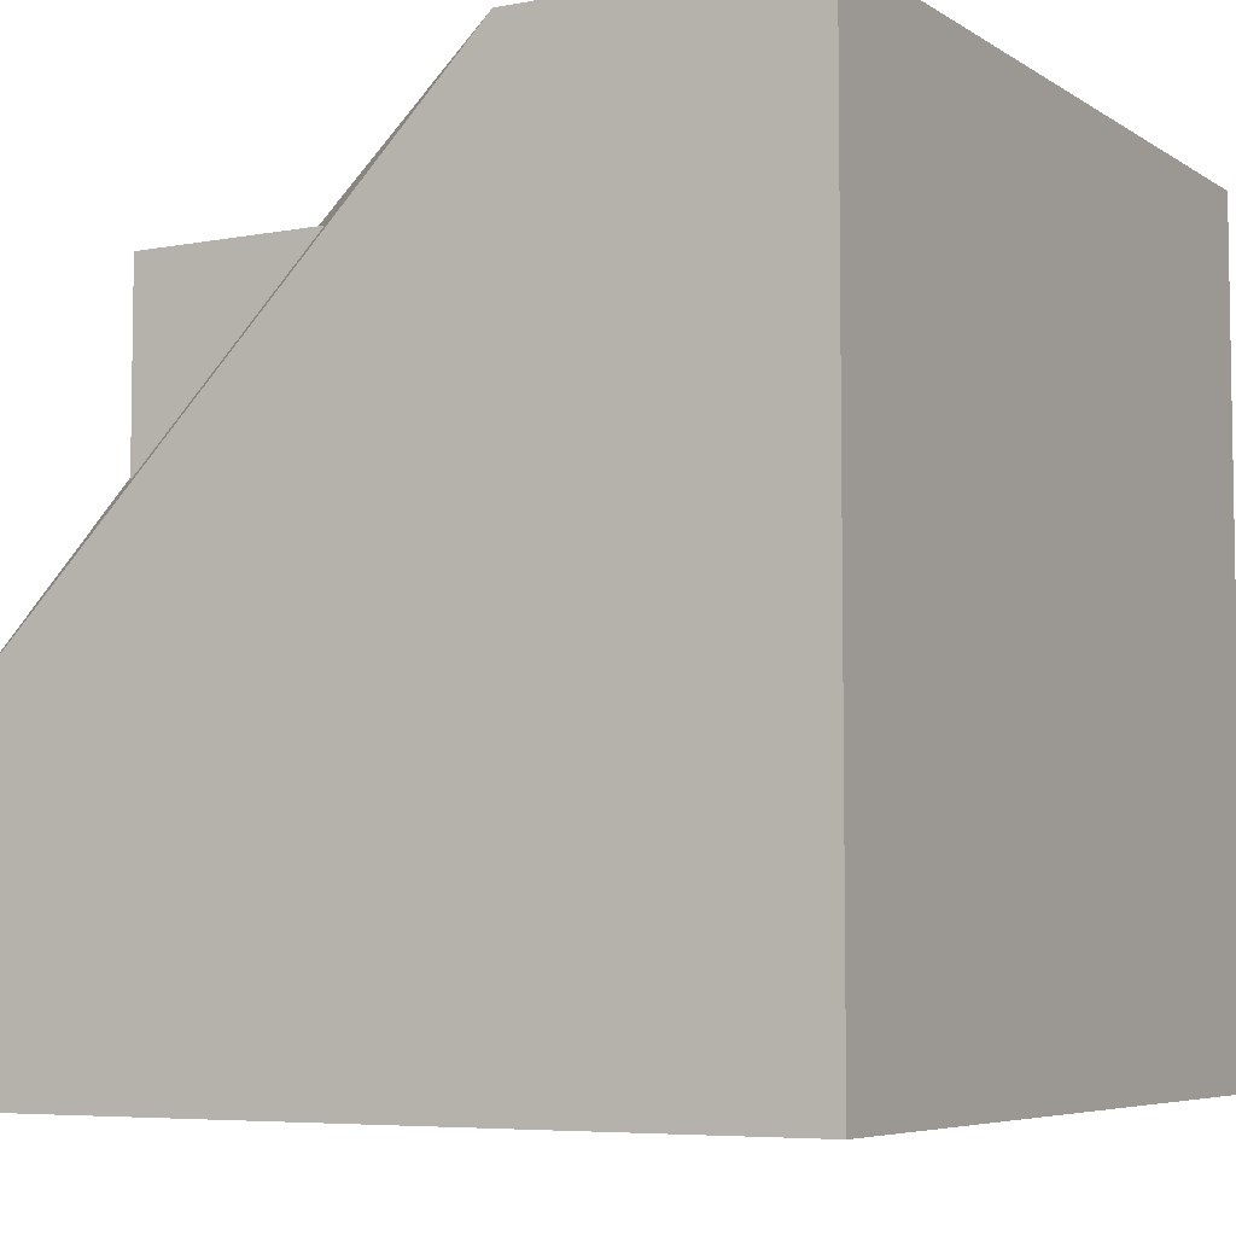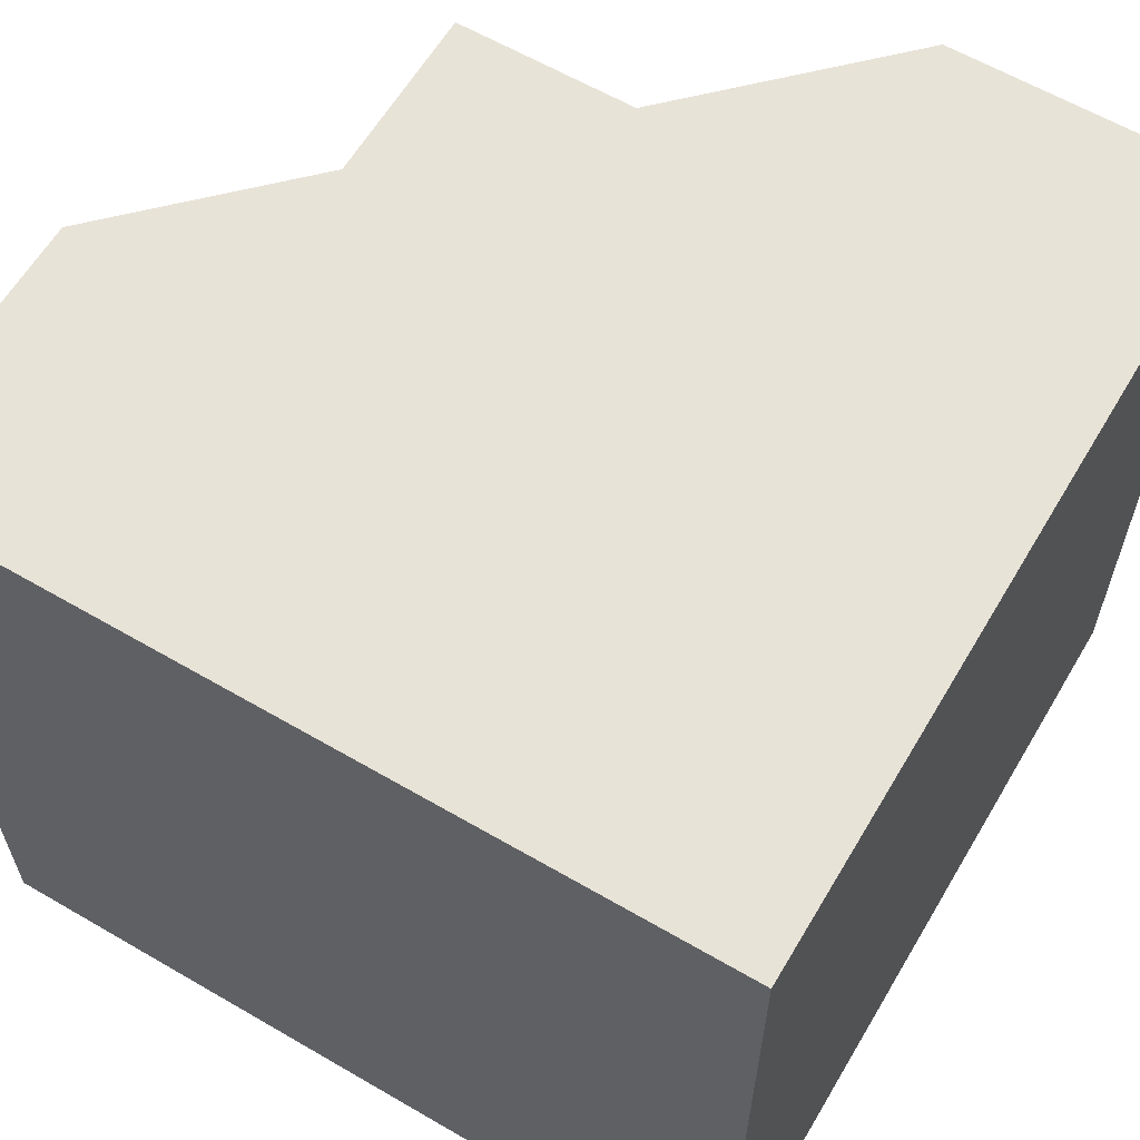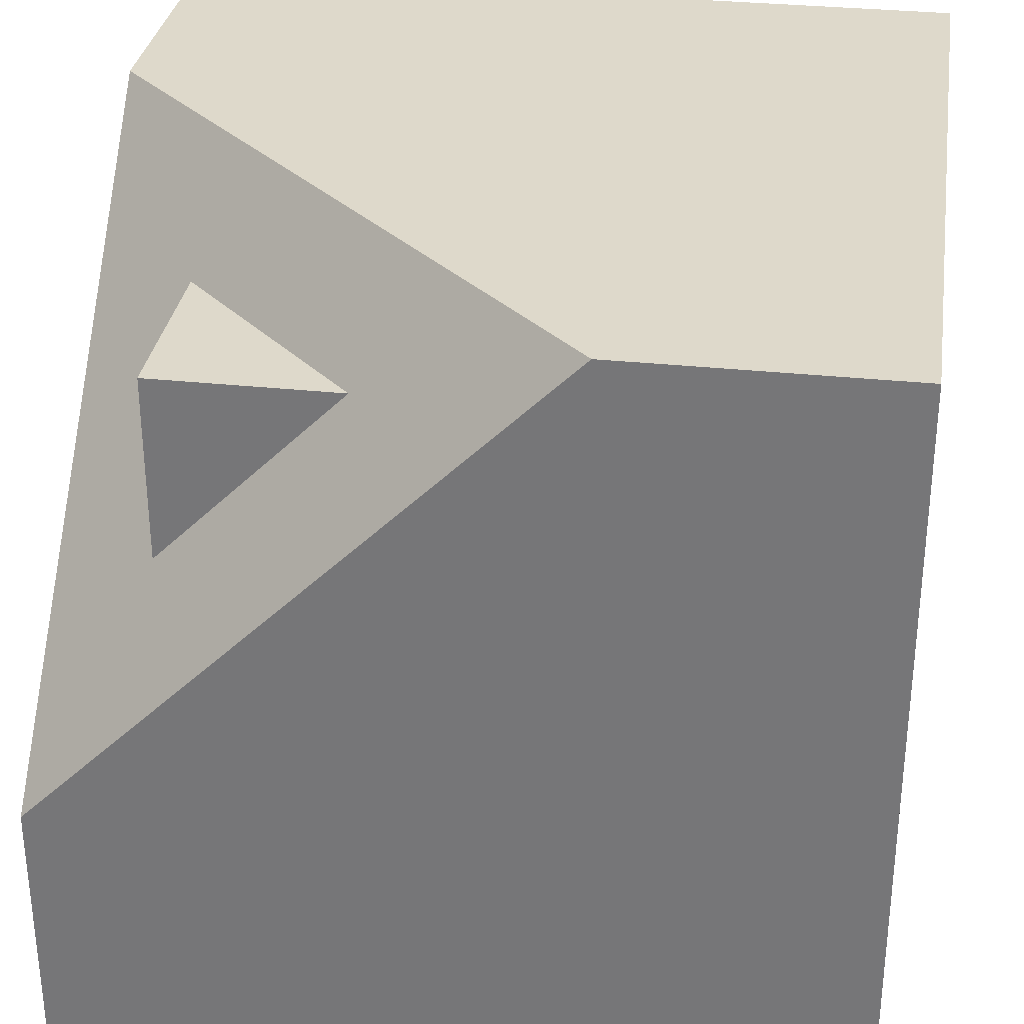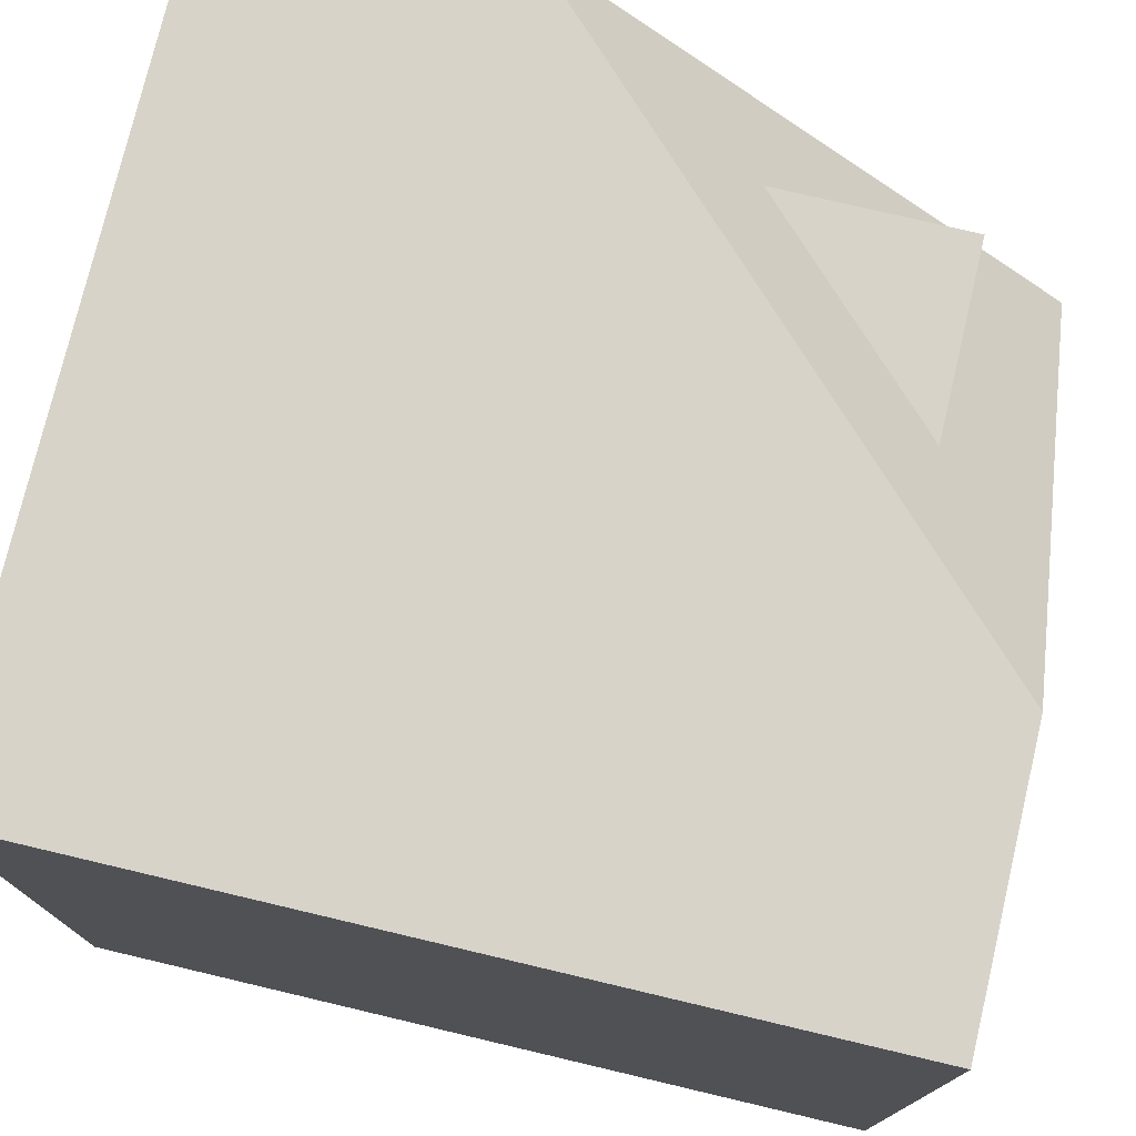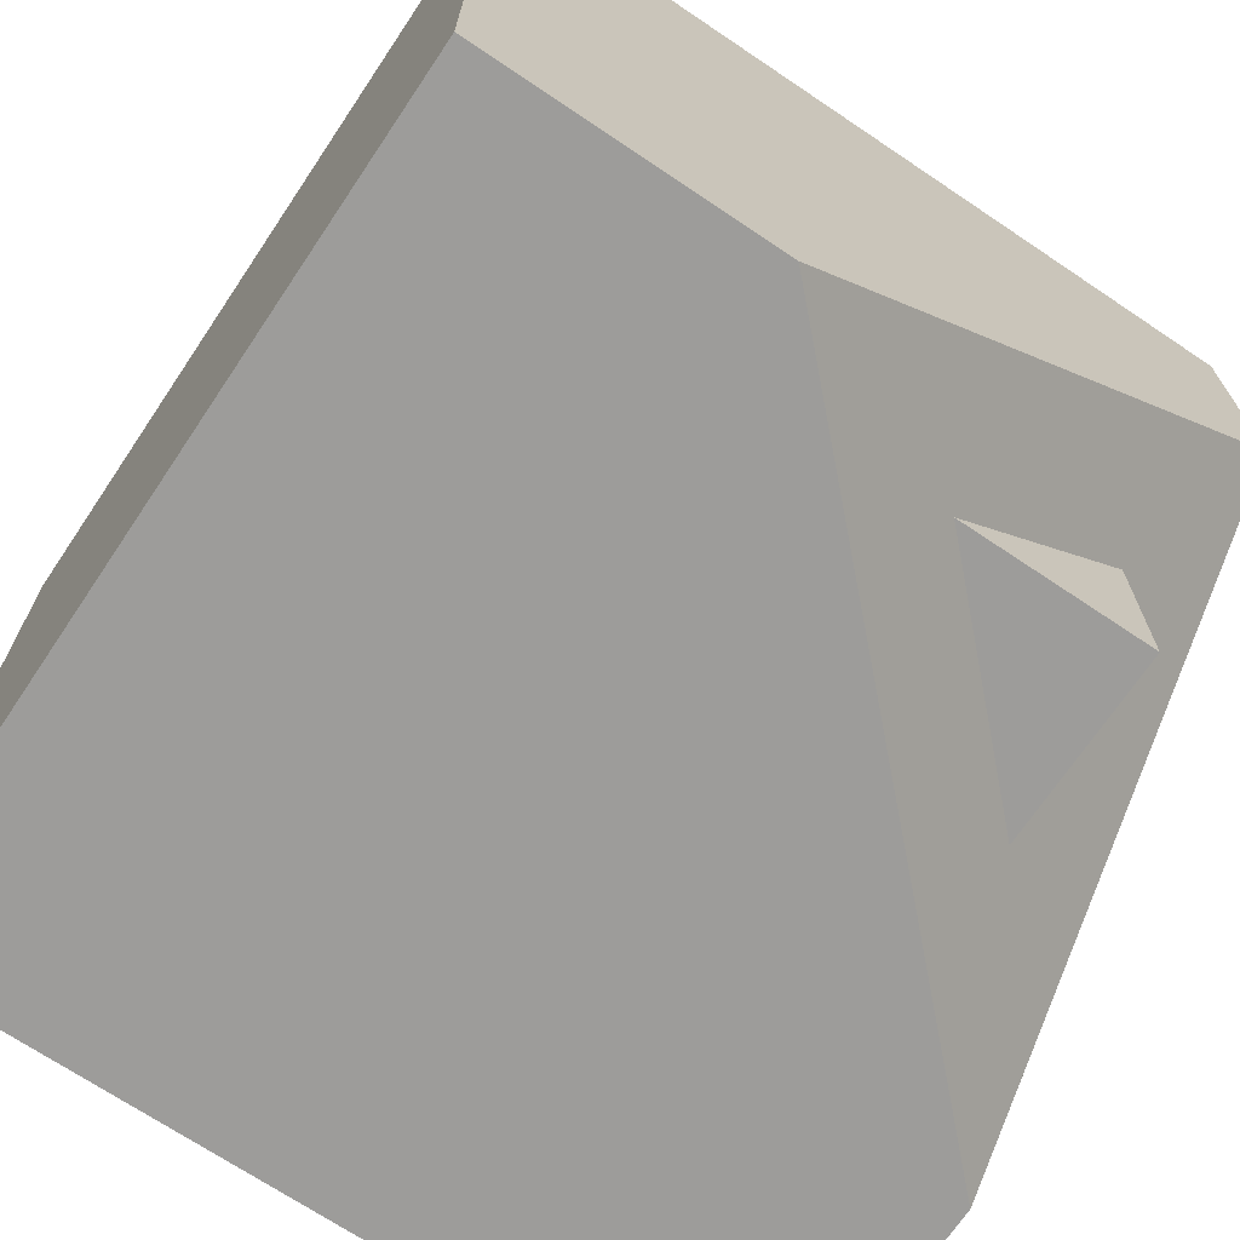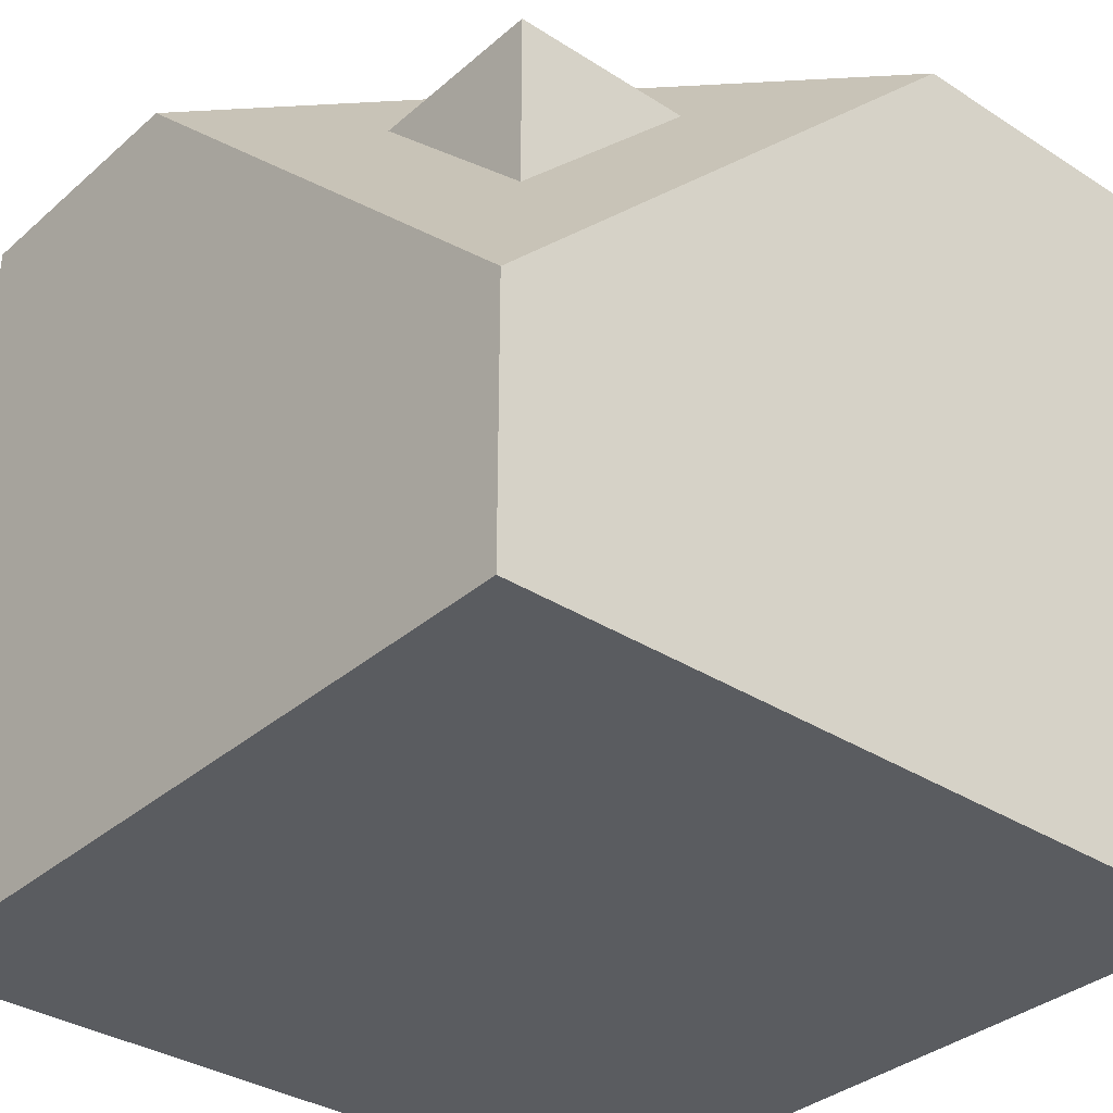
<metadata>
{"format":"obj","ext":"obj","renderer":"f3d","projection":"perspective","resolution":1024,"background":"white","views":[{"elev":-6.0,"azim":29.7,"up":"+Z"},{"elev":61.7,"azim":120.6,"up":"+Z"},{"elev":31.8,"azim":8.5,"up":"+Z"},{"elev":76.0,"azim":-166.7,"up":"+Z"},{"elev":-70.2,"azim":-123.9,"up":"+Y"},{"elev":-34.3,"azim":-40.8,"up":"+Z"}]}
</metadata>
<code>
v 0 -1 0
v 1 -1 0
v 0 0 0
v 1 0 0
v 0 -1 0.3452
v 1 -1 1
v 0 0 1
v 1 0 1
v 0.6548 -1 1
v 0 -0.3452 1
v 0.1399 -0.8601 0.625
v 0.375 -0.8601 0.8601
v 0.1399 -0.625 0.8601
v 0.1399 -0.8601 0.8601
o Box001
g Box001
f 1 3 4
f 4 2 1
f 9 6 8
f 9 8 7
f 10 9 7
f 1 2 6
f 6 9 5
f 1 6 5
f 2 4 8
f 8 6 2
f 4 3 7
f 7 8 4
f 1 5 10
f 3 1 10
f 3 10 7
f 5 9 12
f 12 11 5
f 9 10 13
f 13 12 9
f 10 5 11
f 11 13 10
f 11 12 14
f 12 13 14
f 13 11 14

</code>
